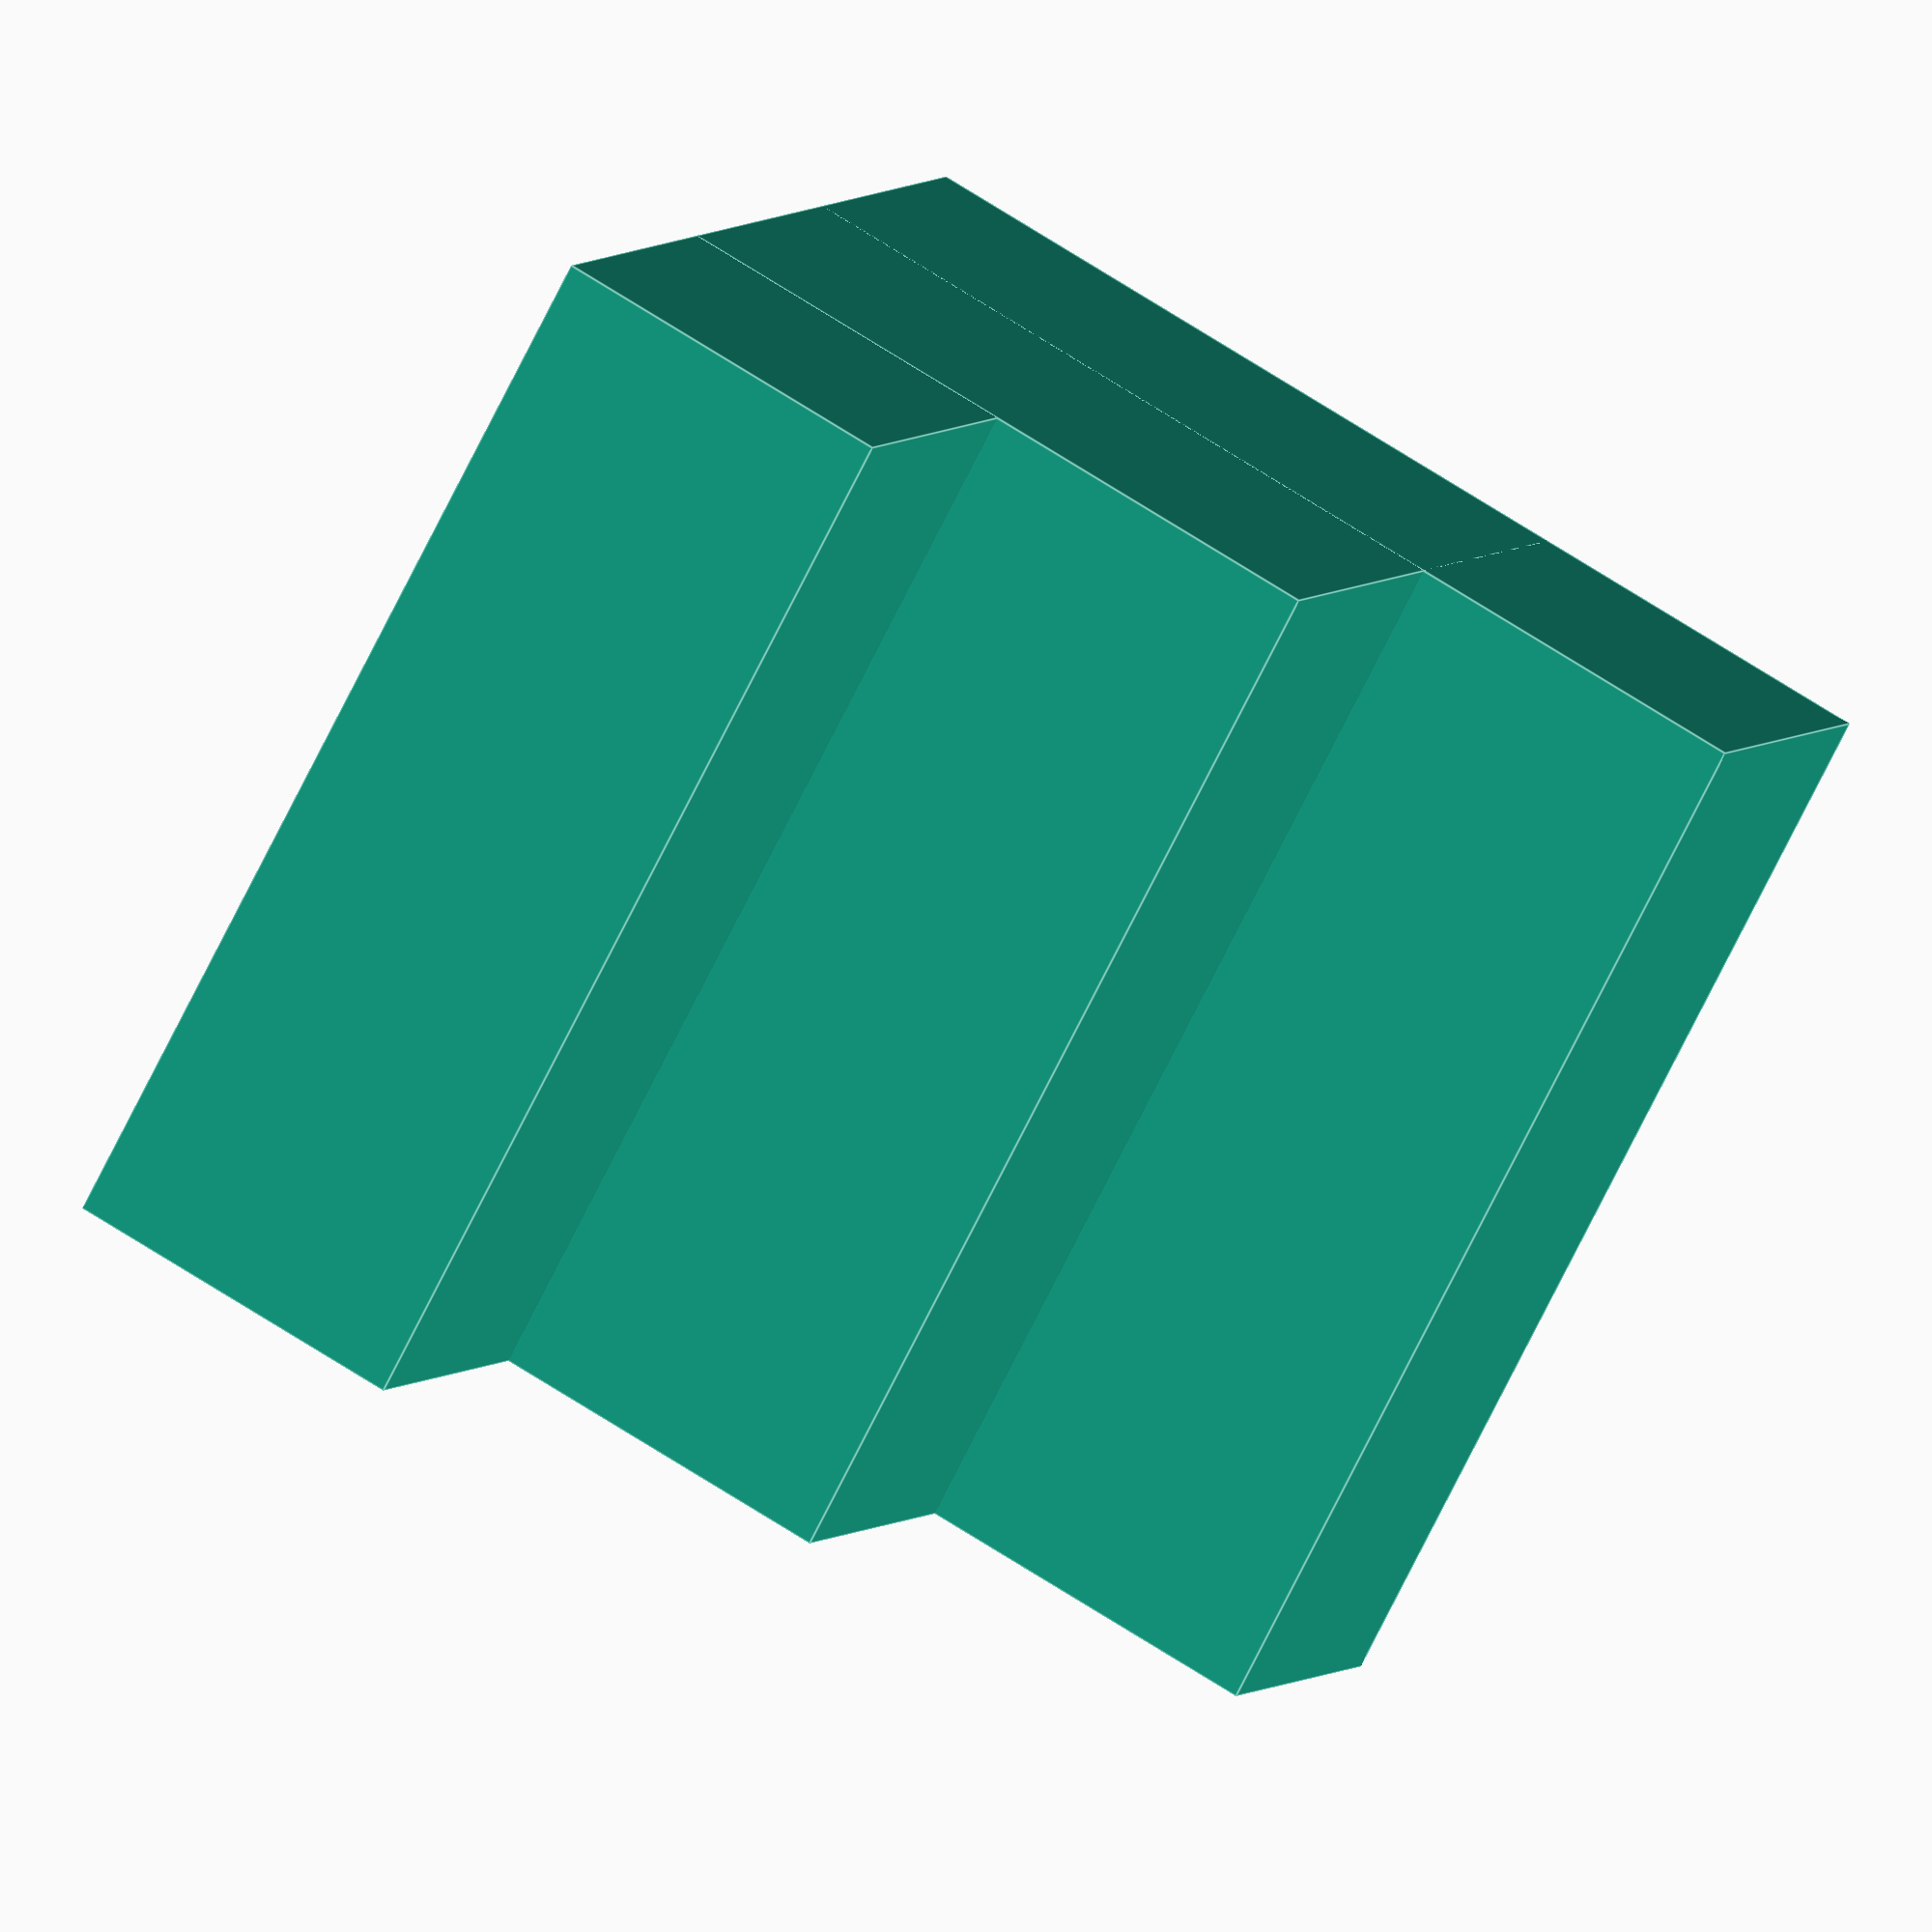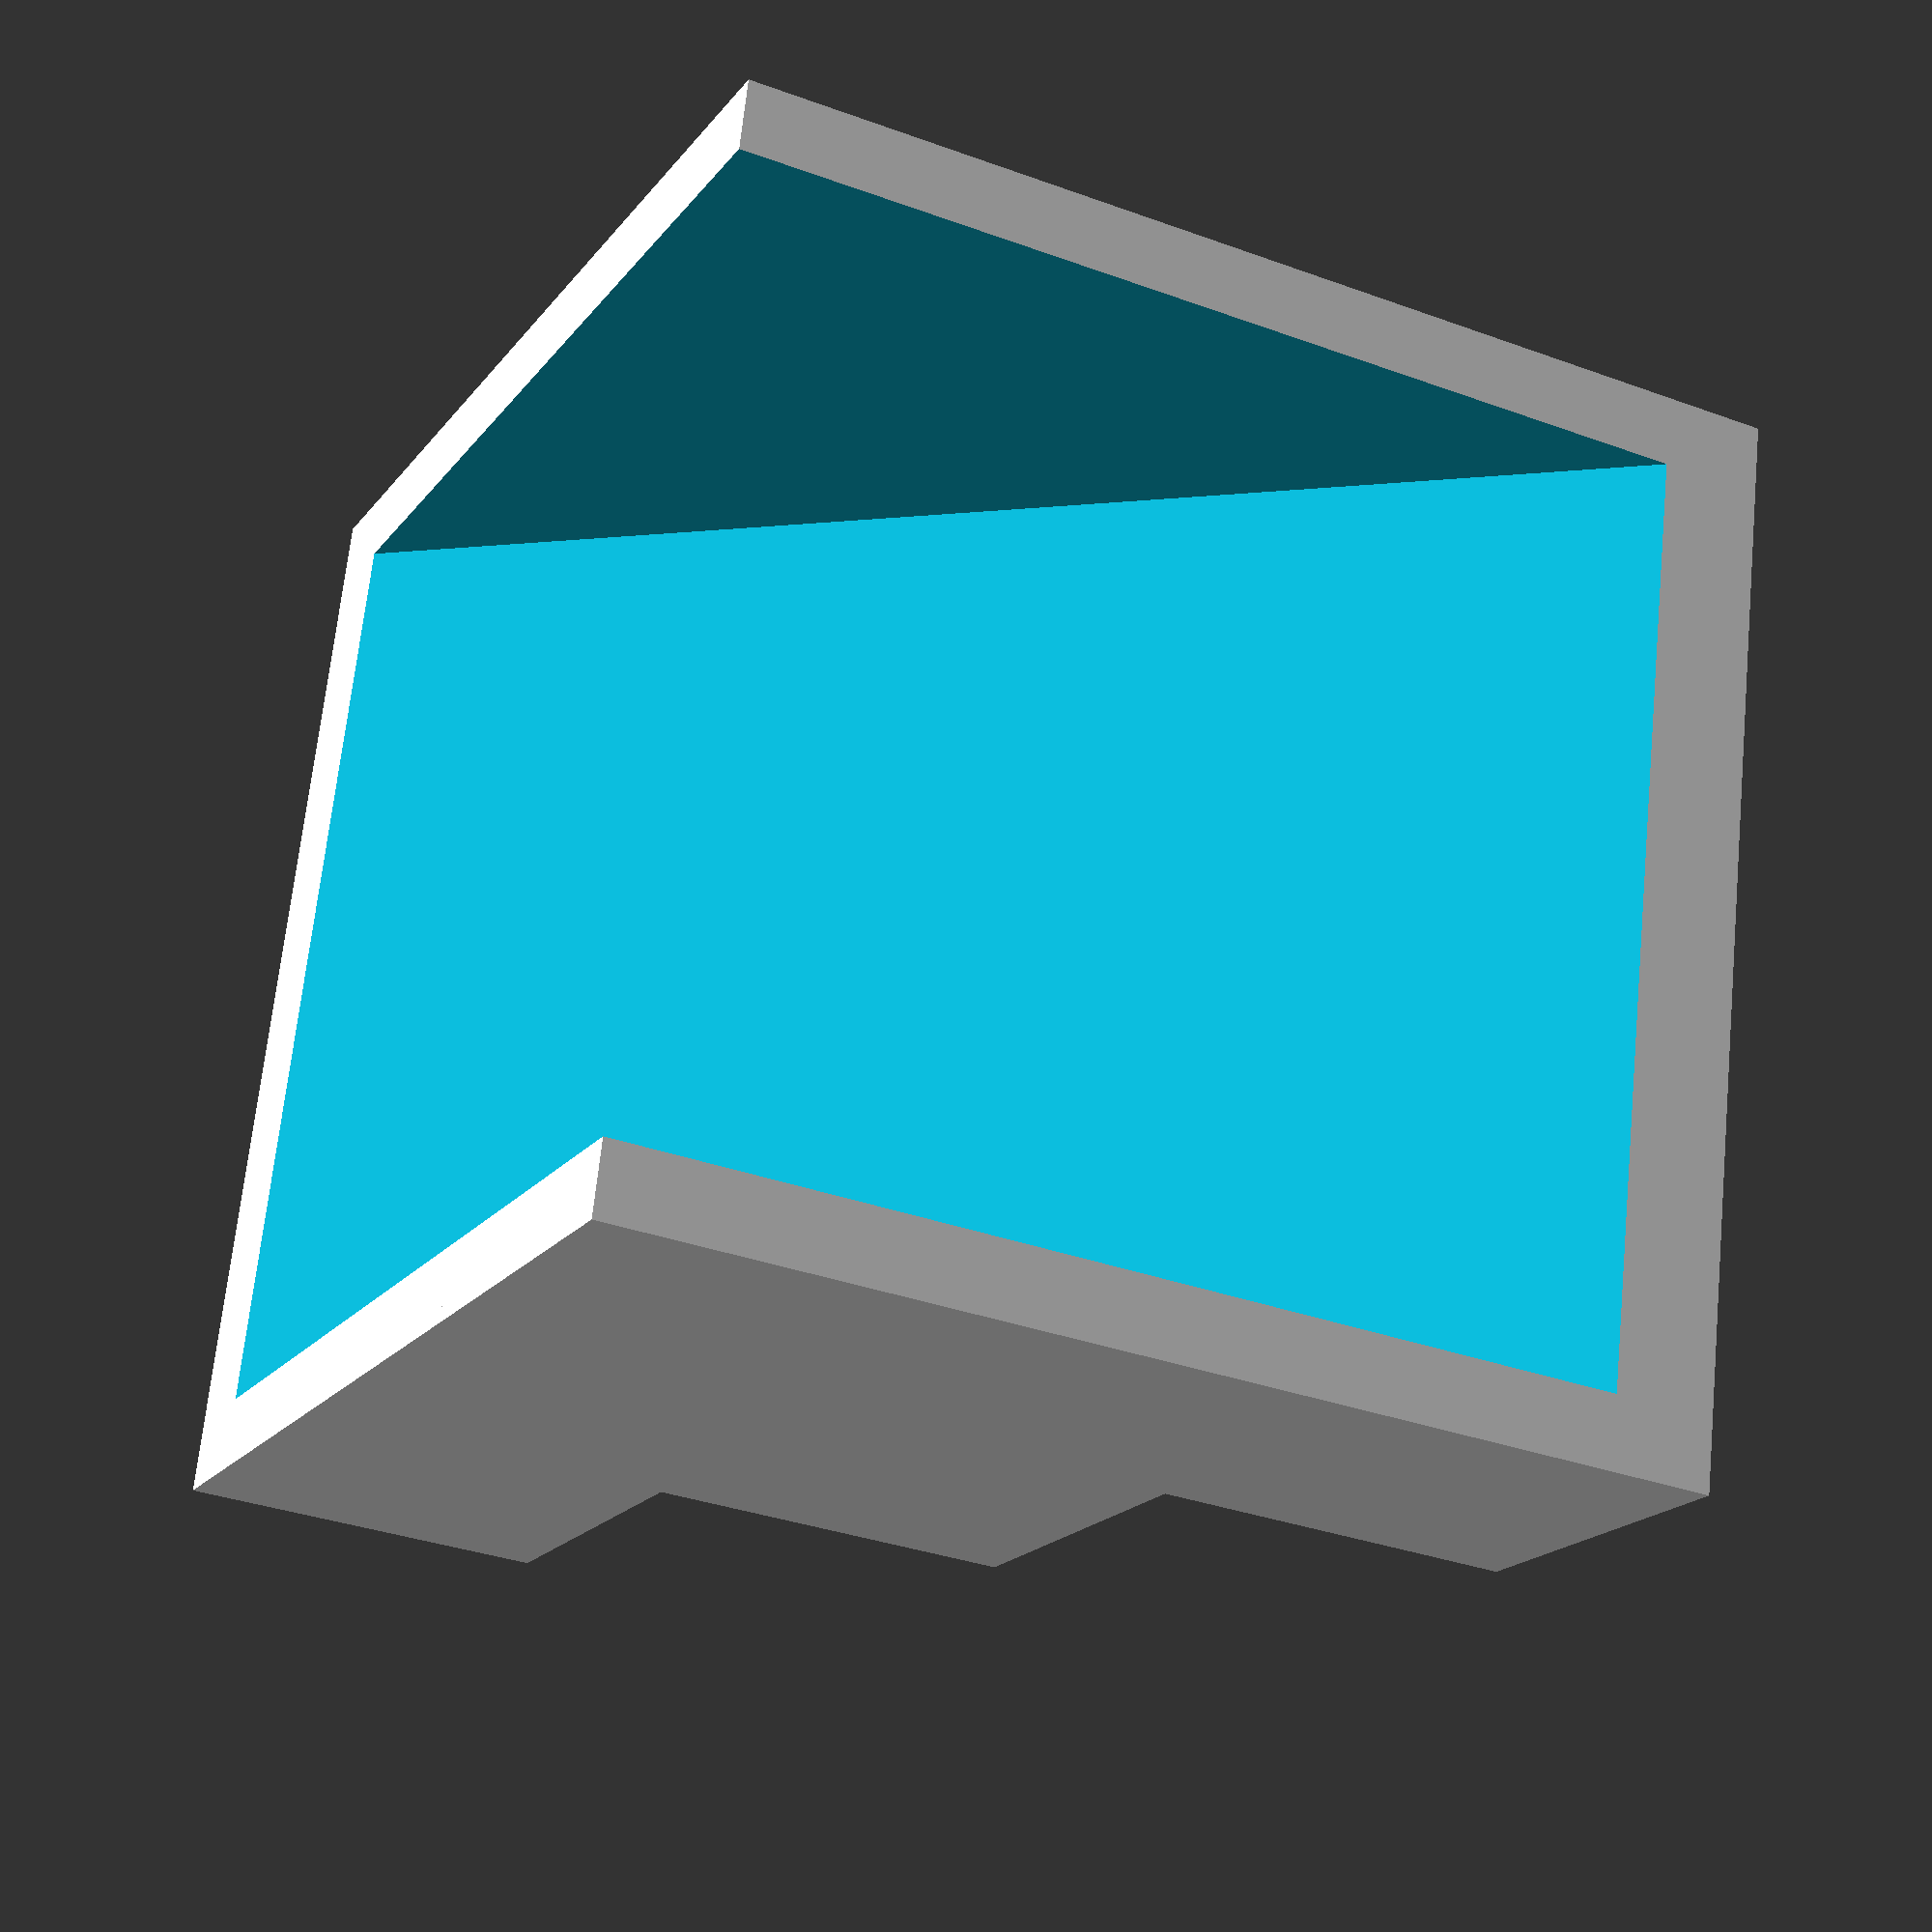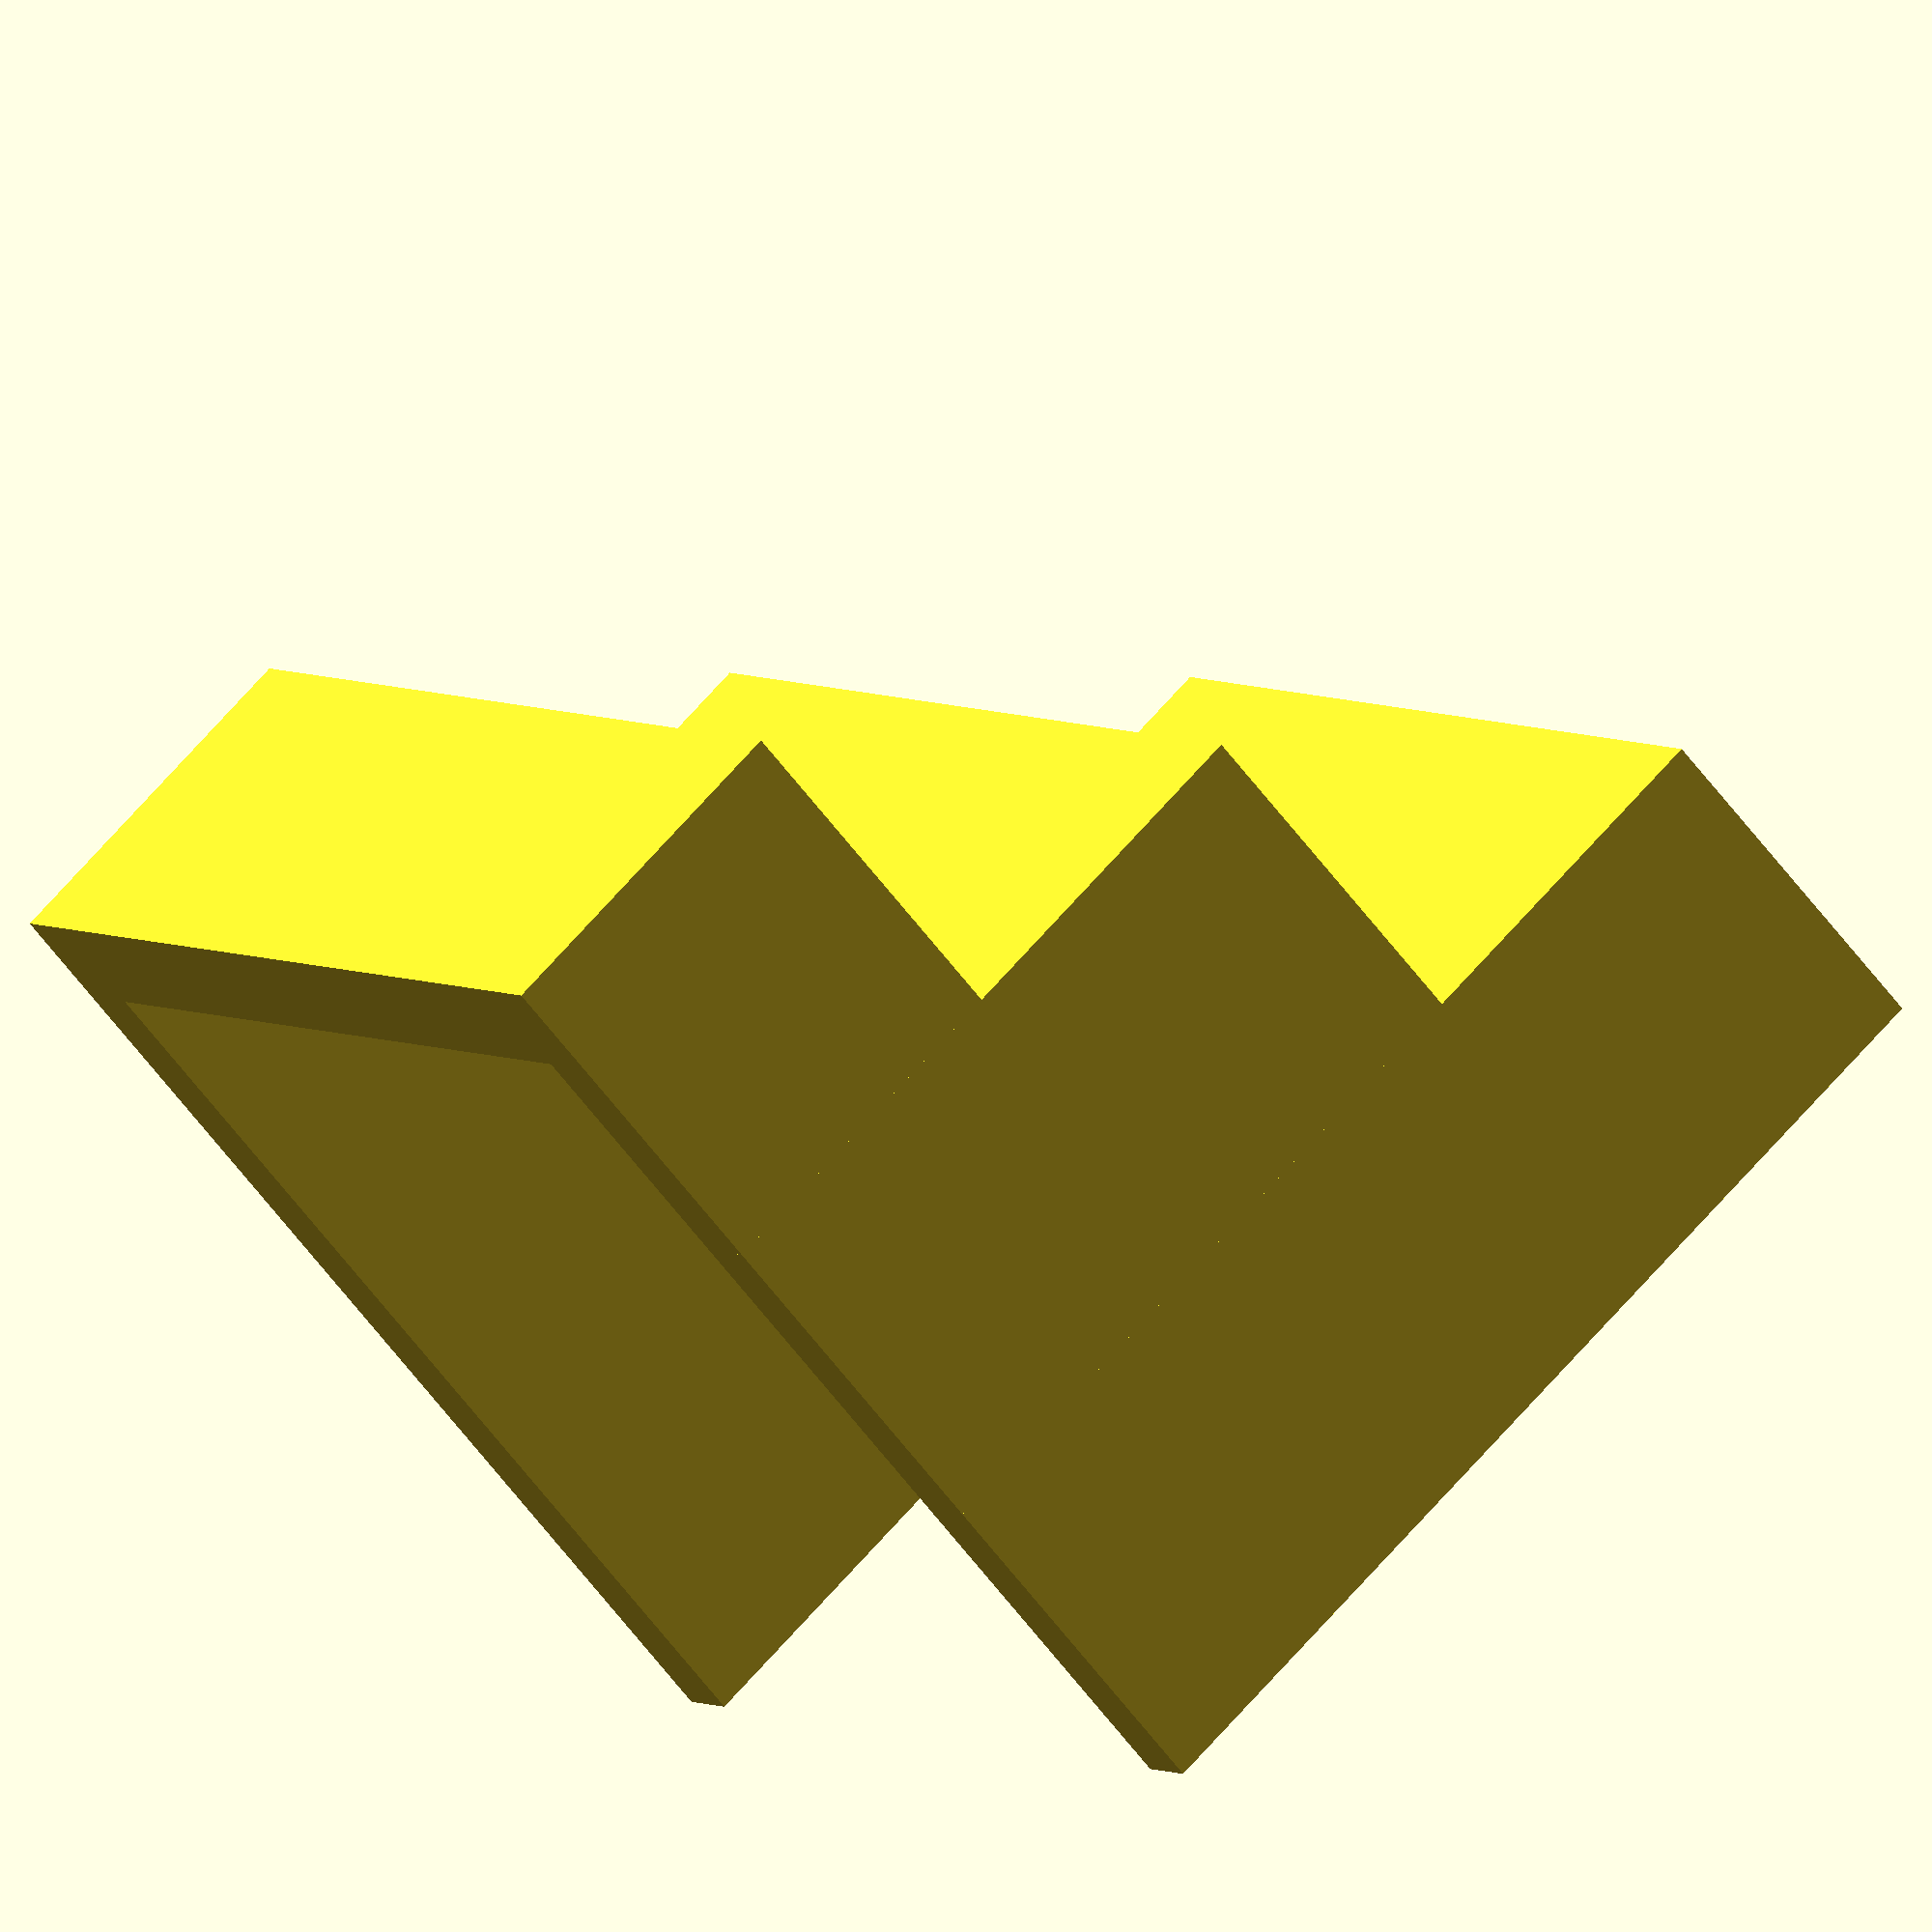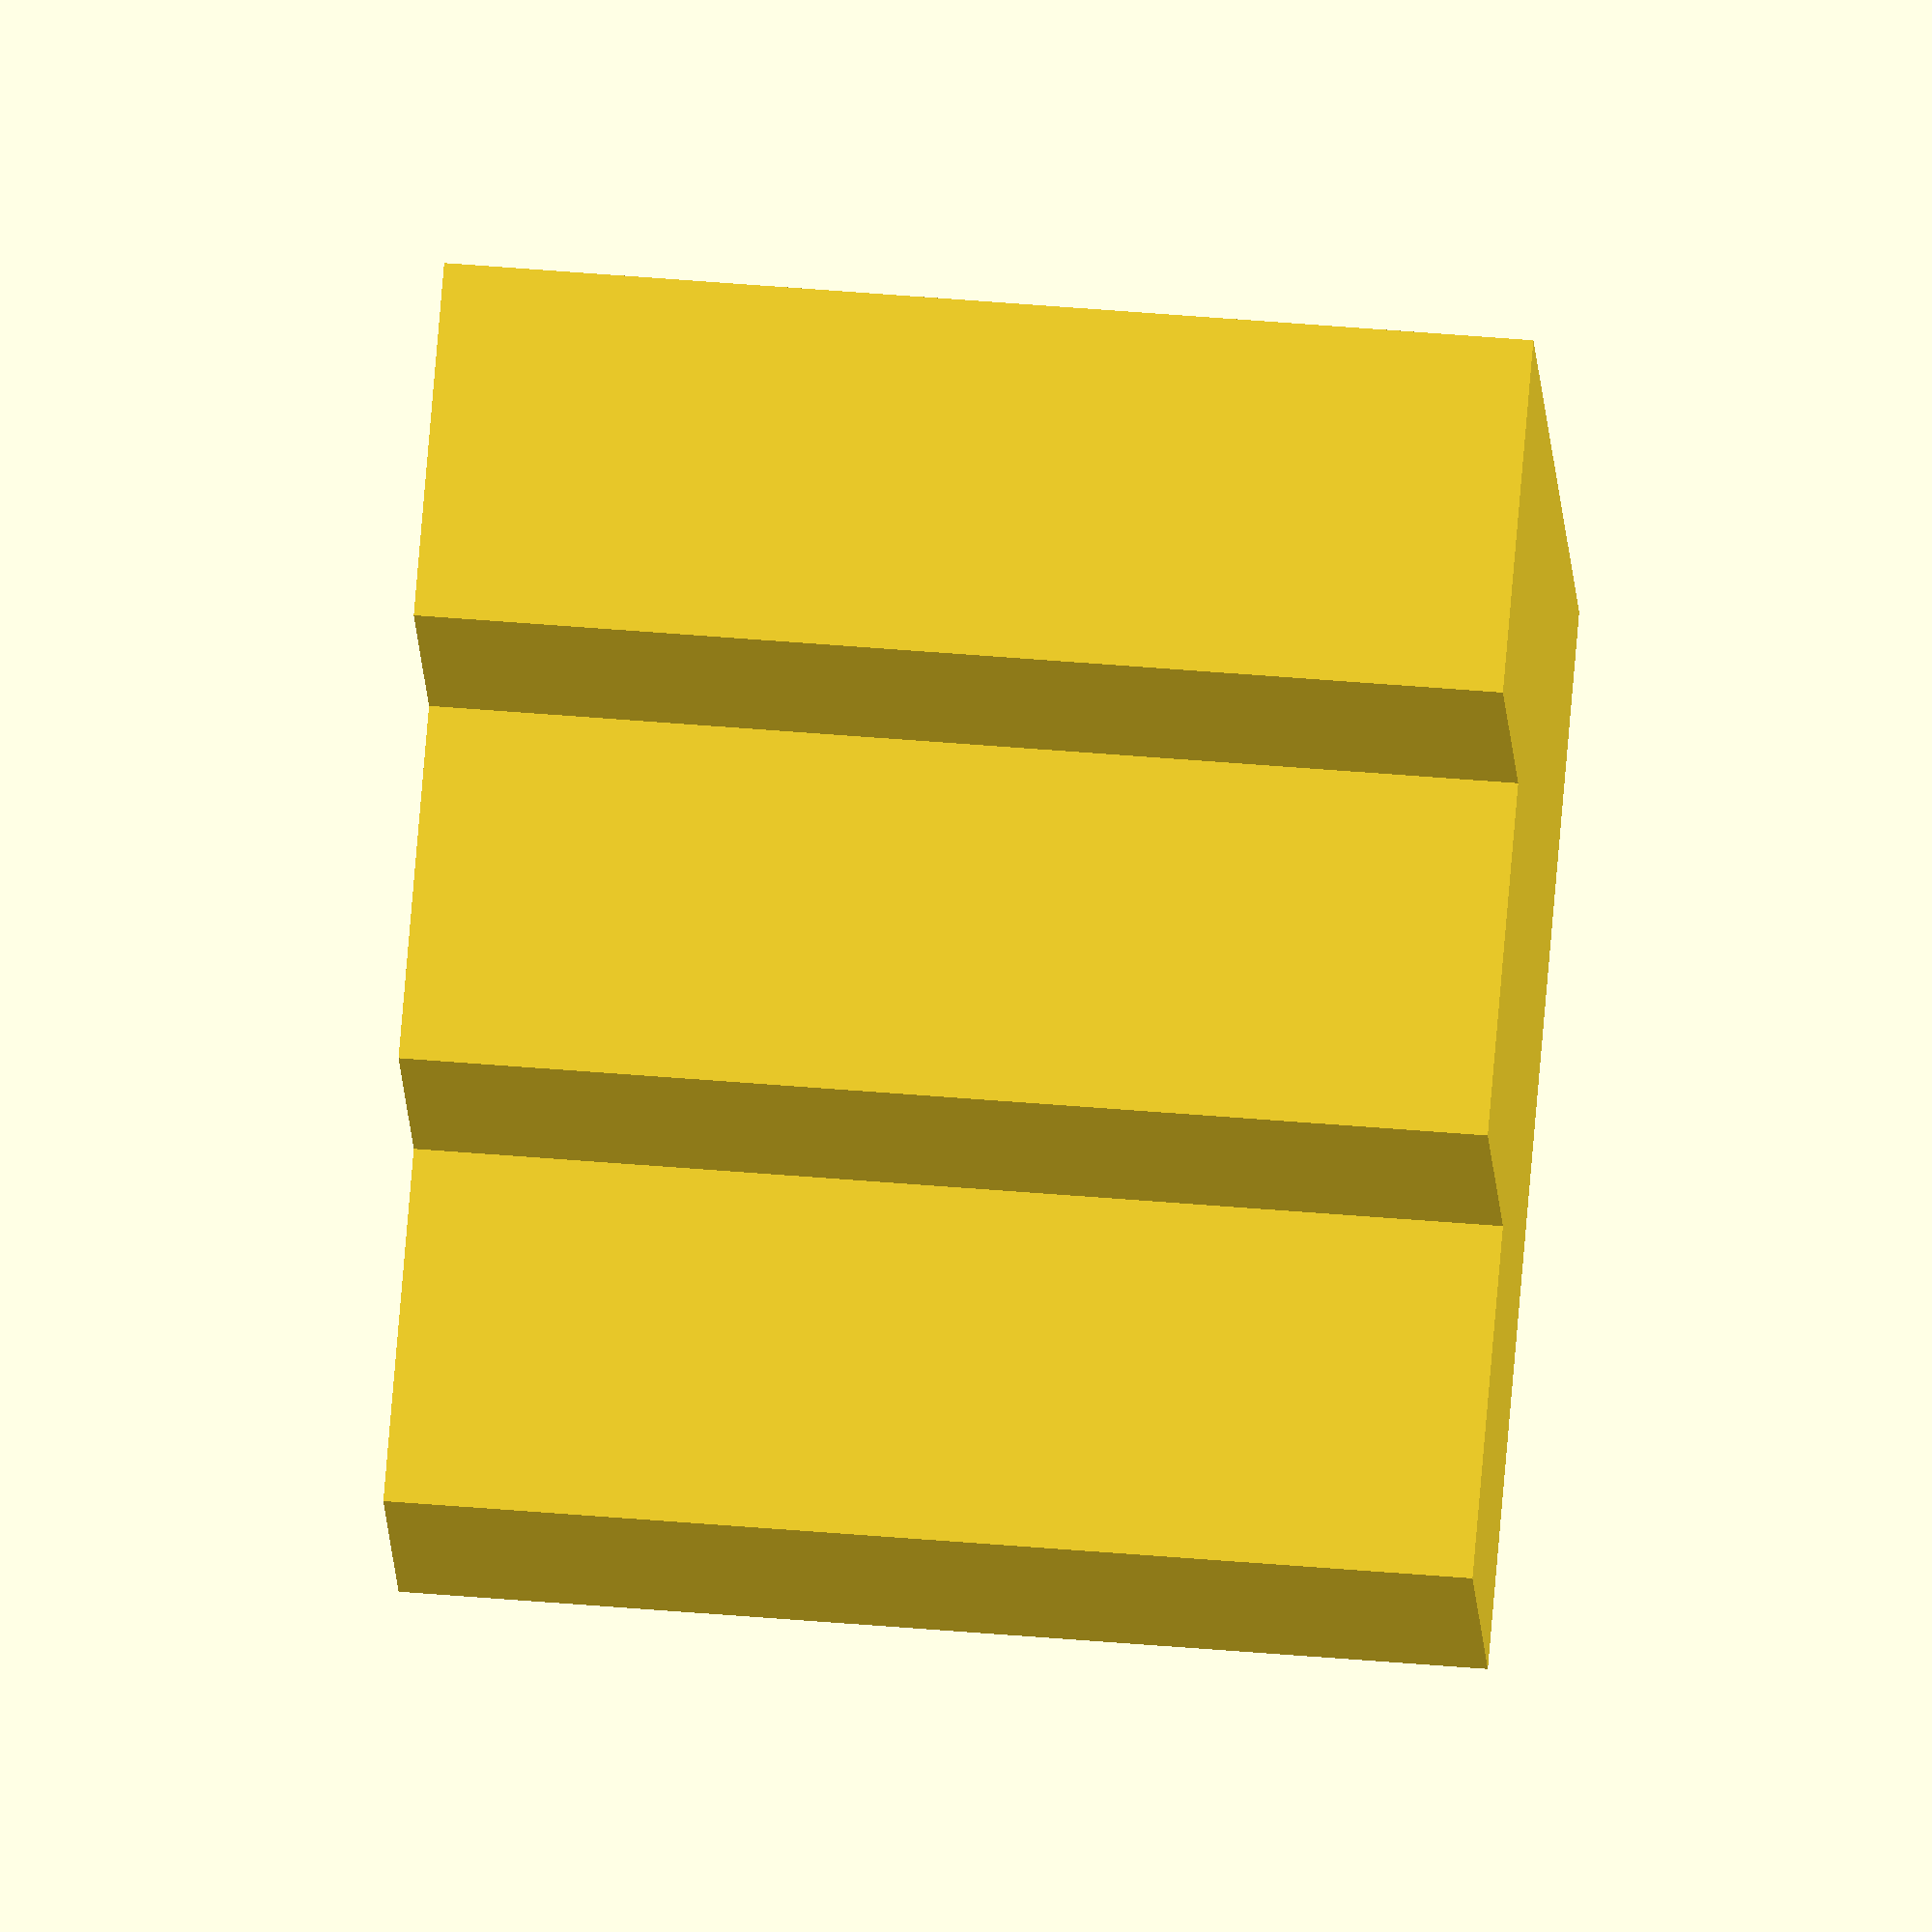
<openscad>
//Office Steps
//by: Brett Mattas
//date: March 22, 2019
//units: mm


//Description:
// Office steps without back or bottom

/////////////////////////////////////////////
/////////  PARAMETERS ///////////////////////
/////////////////////////////////////////////

//Global Parameters
$fn = 50; //Roundness parameter
// Arbitrary small number to avoid coincident faces
EPS = 0.01; 

L = 150; //Length
W = 150; //Width
H = 150; //Height
nSteps = 3; //Number of steps
t = 10; // Minimum thickness




/////////////////////////////////////////////
/////////  RENDERS //////////////////////////
/////////////////////////////////////////////

//Driver
Steps();




/////////////////////////////////////////////
/////////  FUNCTIONS ////////////////////////
/////////////////////////////////////////////

//Spherical Coordinates
function radius(x, y, z) = pow(pow(x,2)+pow(y,2)+pow(z,2),0.5);

/////////////////////////////////////////////
/////////  MODULES //////////////////////////
/////////////////////////////////////////////

module Steps()
{
    difference(){
        //Elements added
        union(){
            
            for (istep = [0:nSteps-1])
            {
                cube(size = [
                    (nSteps-istep)/nSteps*L,
                    W,
                    (istep+1)/nSteps*H
                ], center = false);
            }
            
        }
        
        //Elements removed
        union(){
            translate([L-EPS, t, -EPS])
                rotate([90, 0, 180])
                linear_extrude(
                        height=W-2*t,
                        center=false,
                        convexity=10
                        )
                CavityShape();
                    
        }
    }
}


module CavityShape()
{
    theta = atan(H/L);
    x1 = t/sin(theta);
    y1 = t/cos(theta);
    difference(){
        //Elements added
        union(){
        
            translate([0, 0, 0])
                polygon(points = [
                    [x1, 0],
                    [L, H-y1],
                    [L, 0]
                ]);
        }
        
        //Elements removed
        union(){
            
        }
    }
}

module TemplateModule()
{
    difference(){
        //Elements added
        union(){
        
            
        }
        
        //Elements removed
        union(){
            
        }
    }
}





</openscad>
<views>
elev=117.4 azim=52.5 roll=235.7 proj=o view=edges
elev=213.7 azim=166.9 roll=296.5 proj=p view=solid
elev=111.8 azim=143.4 roll=318.9 proj=o view=solid
elev=194.4 azim=274.8 roll=177.6 proj=o view=solid
</views>
